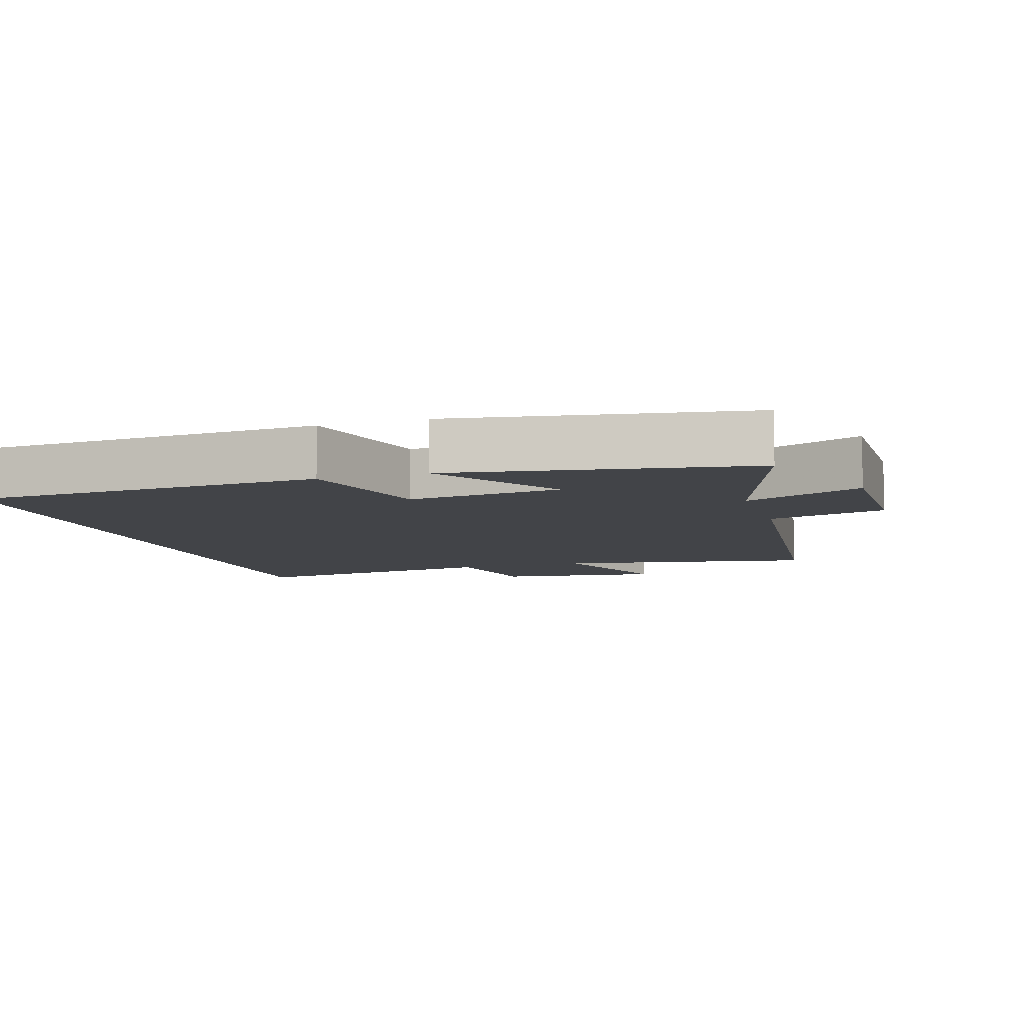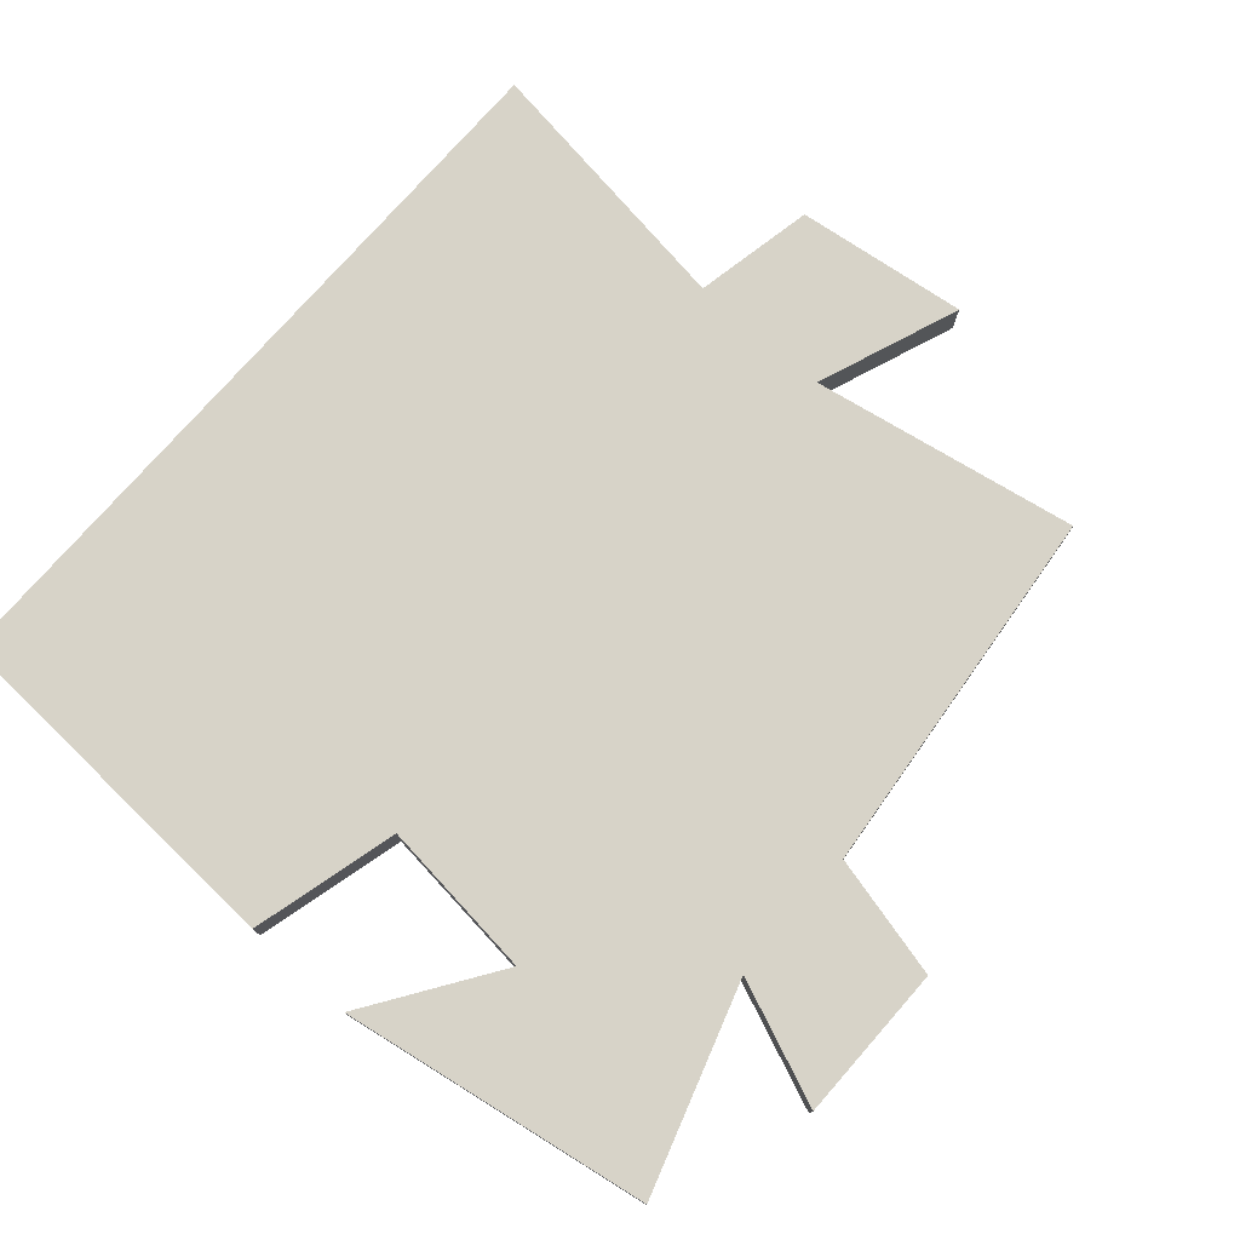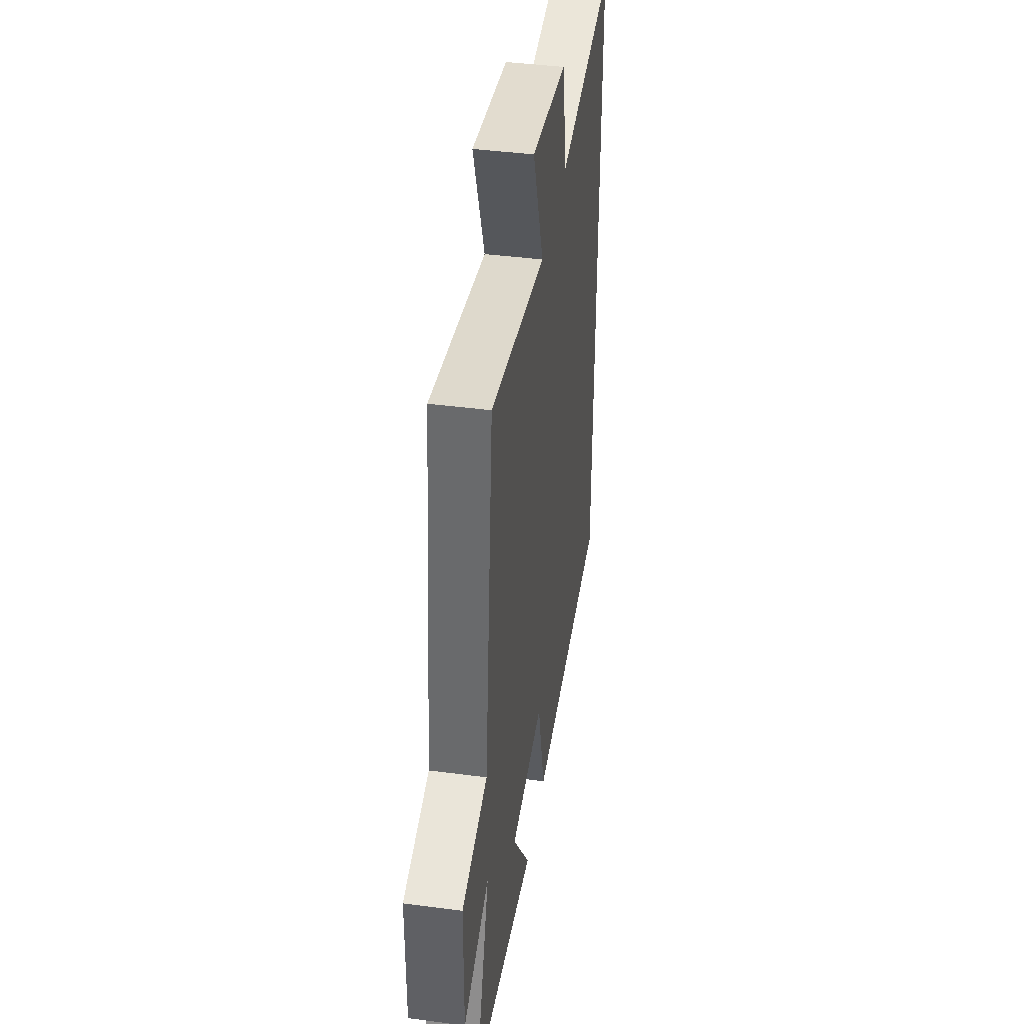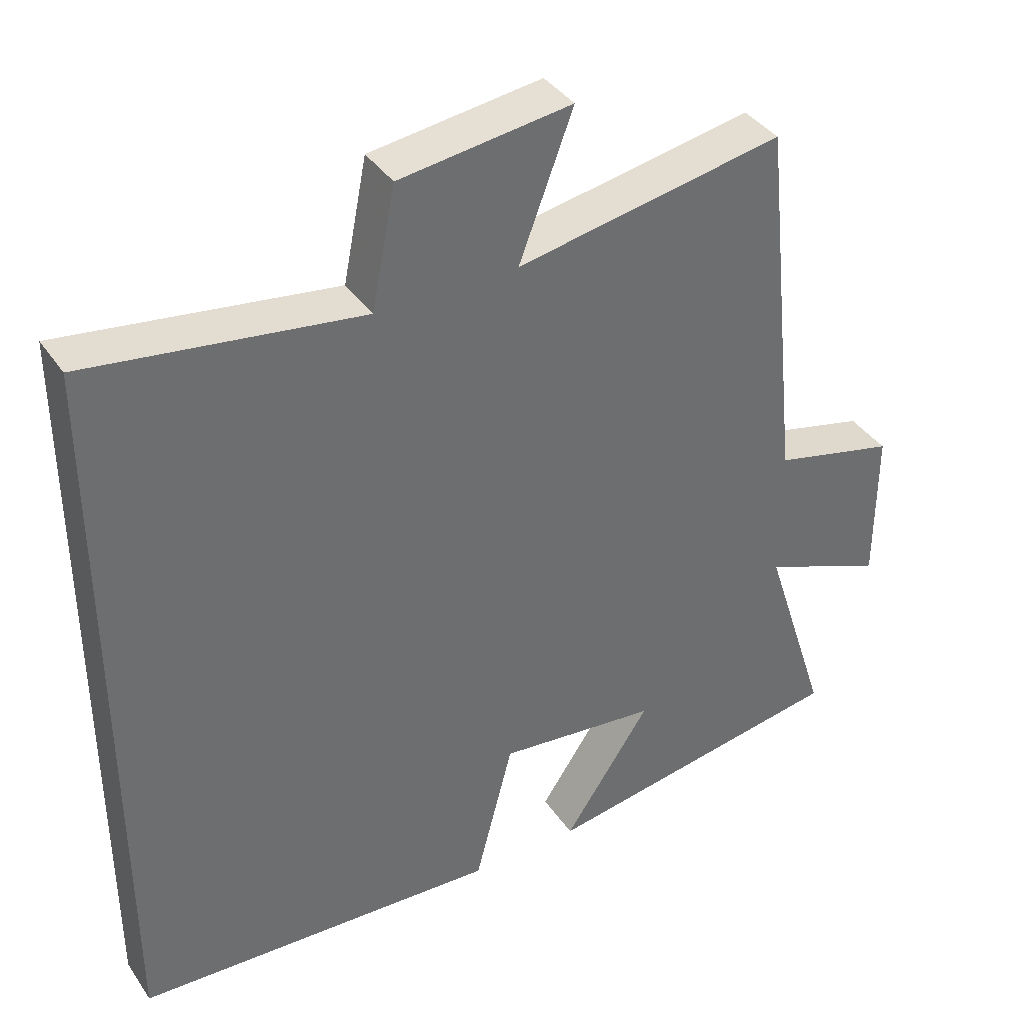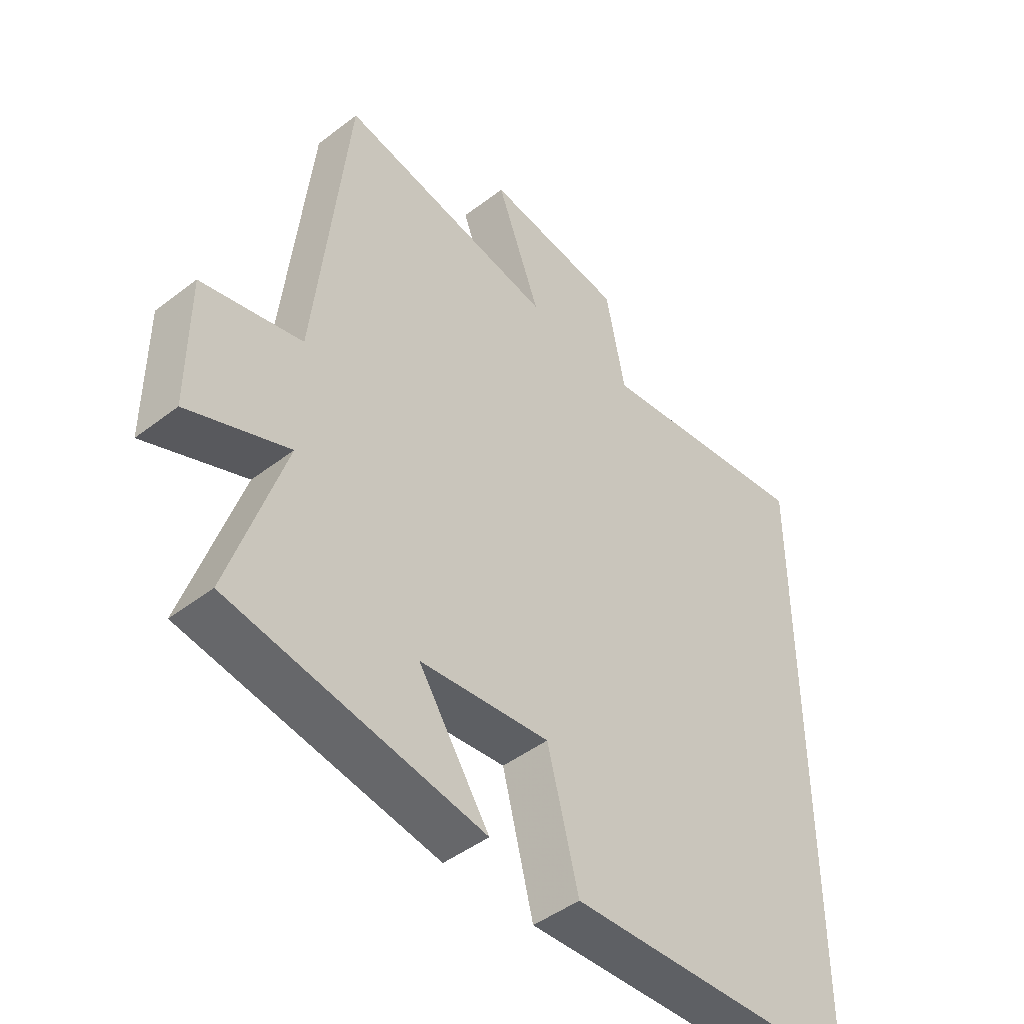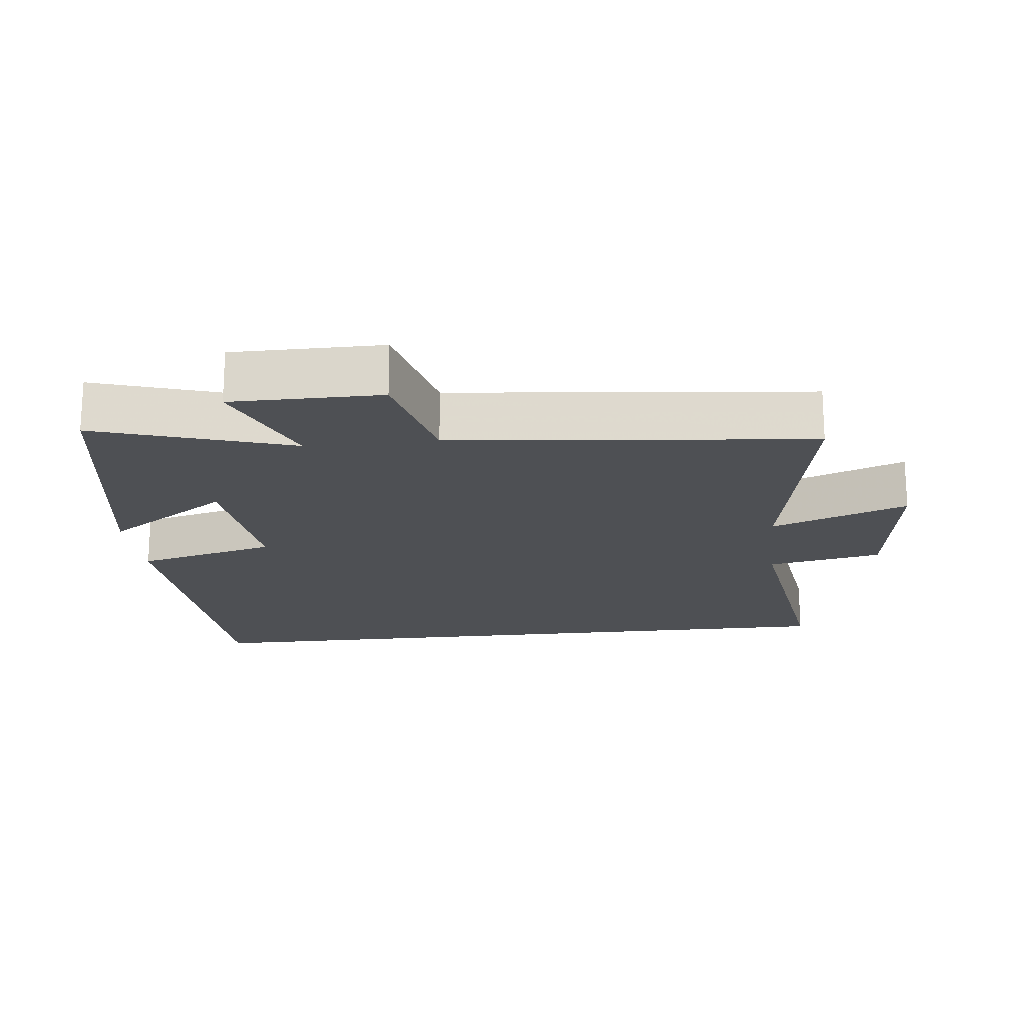
<metadata>
{"format":"obj","ext":"obj","renderer":"f3d","projection":"perspective","resolution":1024,"background":"white","views":[{"elev":-8.1,"azim":-162.6,"up":"+Y"},{"elev":76.6,"azim":-138.7,"up":"+Y"},{"elev":41.9,"azim":-81.0,"up":"+Z"},{"elev":38.4,"azim":149.5,"up":"+Z"},{"elev":-45.8,"azim":-48.6,"up":"+Z"},{"elev":-18.8,"azim":-83.5,"up":"+Y"}]}
</metadata>
<code>
v -0.592 0.07 -0.428
v -0.5 0.07 -0.143
v -0.671 0.07 -0.212
v -0.671 0.07 0.006
v -0.5 0.07 0.047
v -0.445 0.07 0.569
v -0.074 0.07 0.5
v -0.149 0.07 0.699
v 0.089 0.07 0.667
v 0.122 0.07 0.5
v 0.5 0.07 0.552
v 0.5 0.07 -0.474
v -0.009 0.07 -0.5
v -0.062 0.07 -0.295
v -0.284 0.07 -0.319
v -0.163 0.07 -0.5
v -0.592 0 -0.428
v -0.5 0 -0.143
v -0.671 0 -0.212
v -0.671 0 0.006
v -0.5 0 0.047
v -0.445 0 0.569
v -0.074 0 0.5
v -0.149 0 0.699
v 0.089 0 0.667
v 0.122 0 0.5
v 0.5 0 0.552
v 0.5 0 -0.474
v -0.009 0 -0.5
v -0.062 0 -0.295
v -0.284 0 -0.319
v -0.163 0 -0.5
f 15 16 1 2
f 14 15 2
f 11 12 13 14
f 10 11 14 2
f 7 8 9 10
f 7 10 2 3
f 5 6 7
f 5 7 3
f 3 4 5
f 18 17 32 31
f 18 31 30
f 30 29 28 27
f 18 30 27 26
f 26 25 24 23
f 19 18 26 23
f 23 22 21
f 19 23 21
f 21 20 19
f 1 17 18 2
f 2 18 19 3
f 3 19 20 4
f 4 20 21 5
f 5 21 22 6
f 6 22 23 7
f 7 23 24 8
f 8 24 25 9
f 9 25 26 10
f 10 26 27 11
f 11 27 28 12
f 12 28 29 13
f 13 29 30 14
f 14 30 31 15
f 15 31 32 16
f 16 32 17 1

</code>
